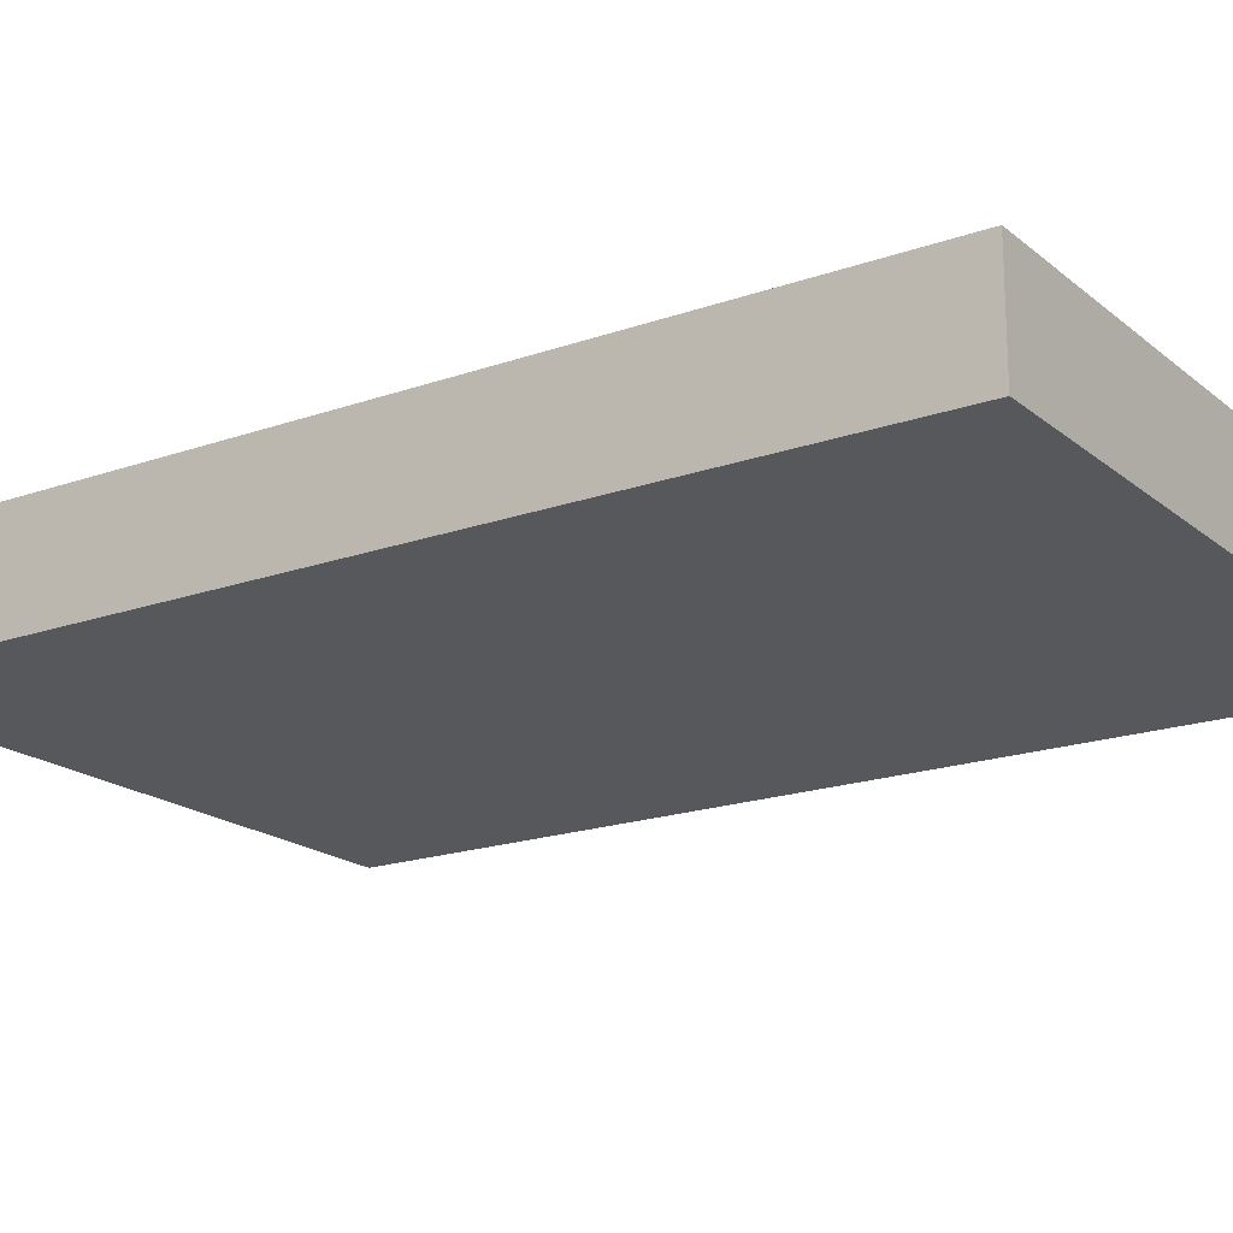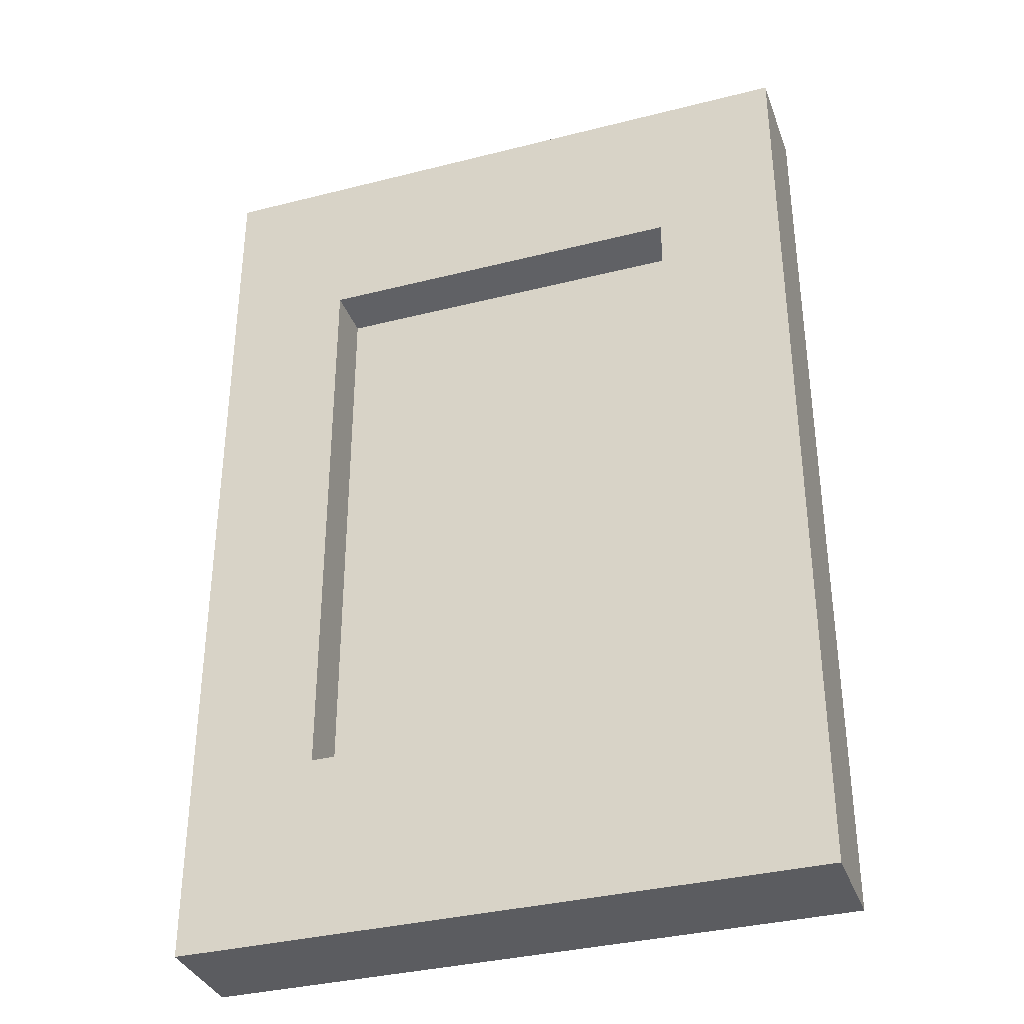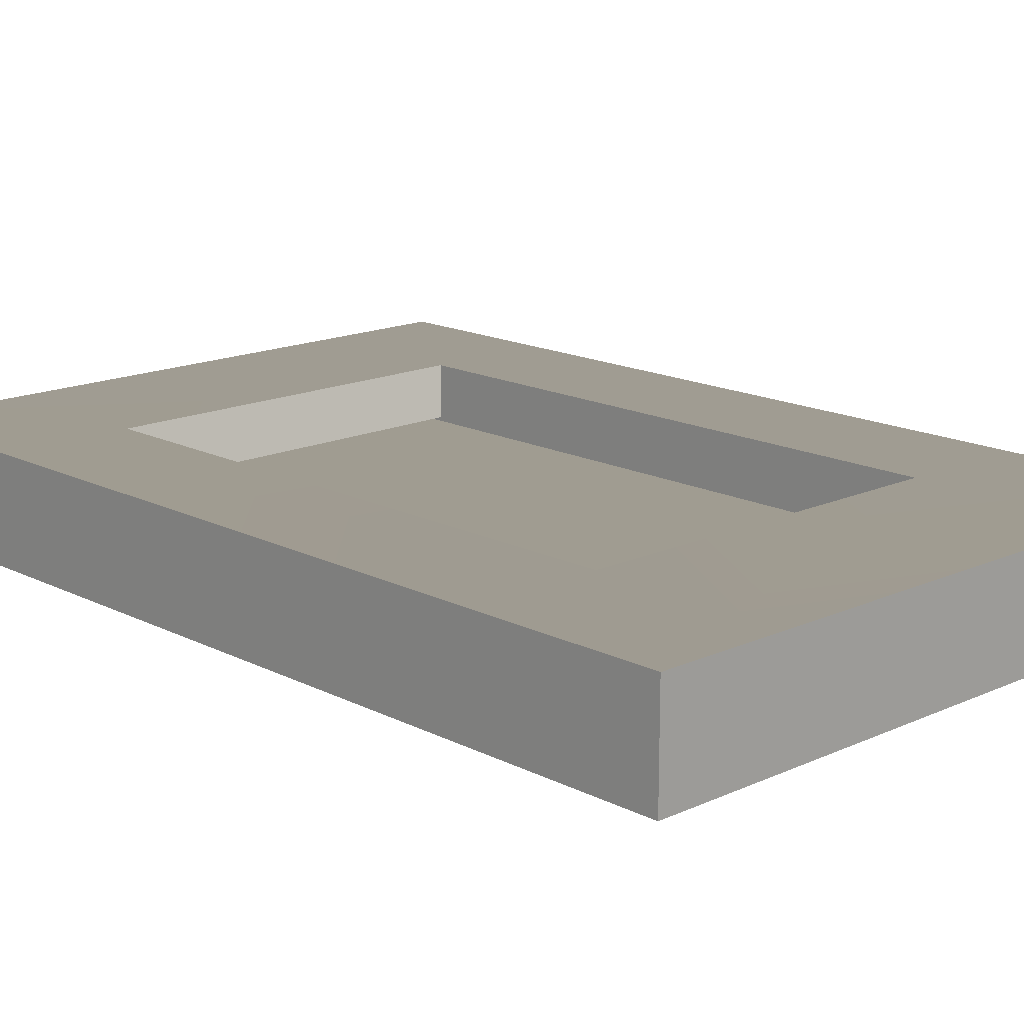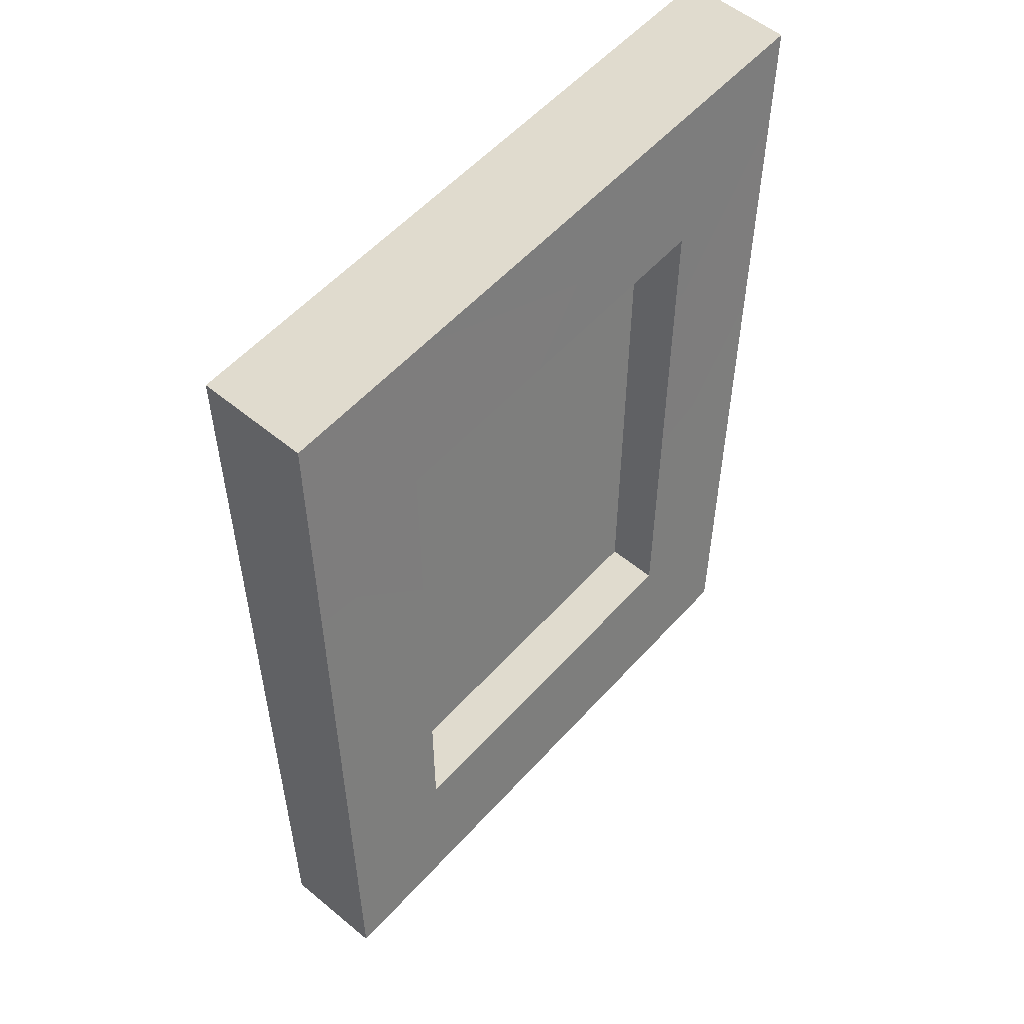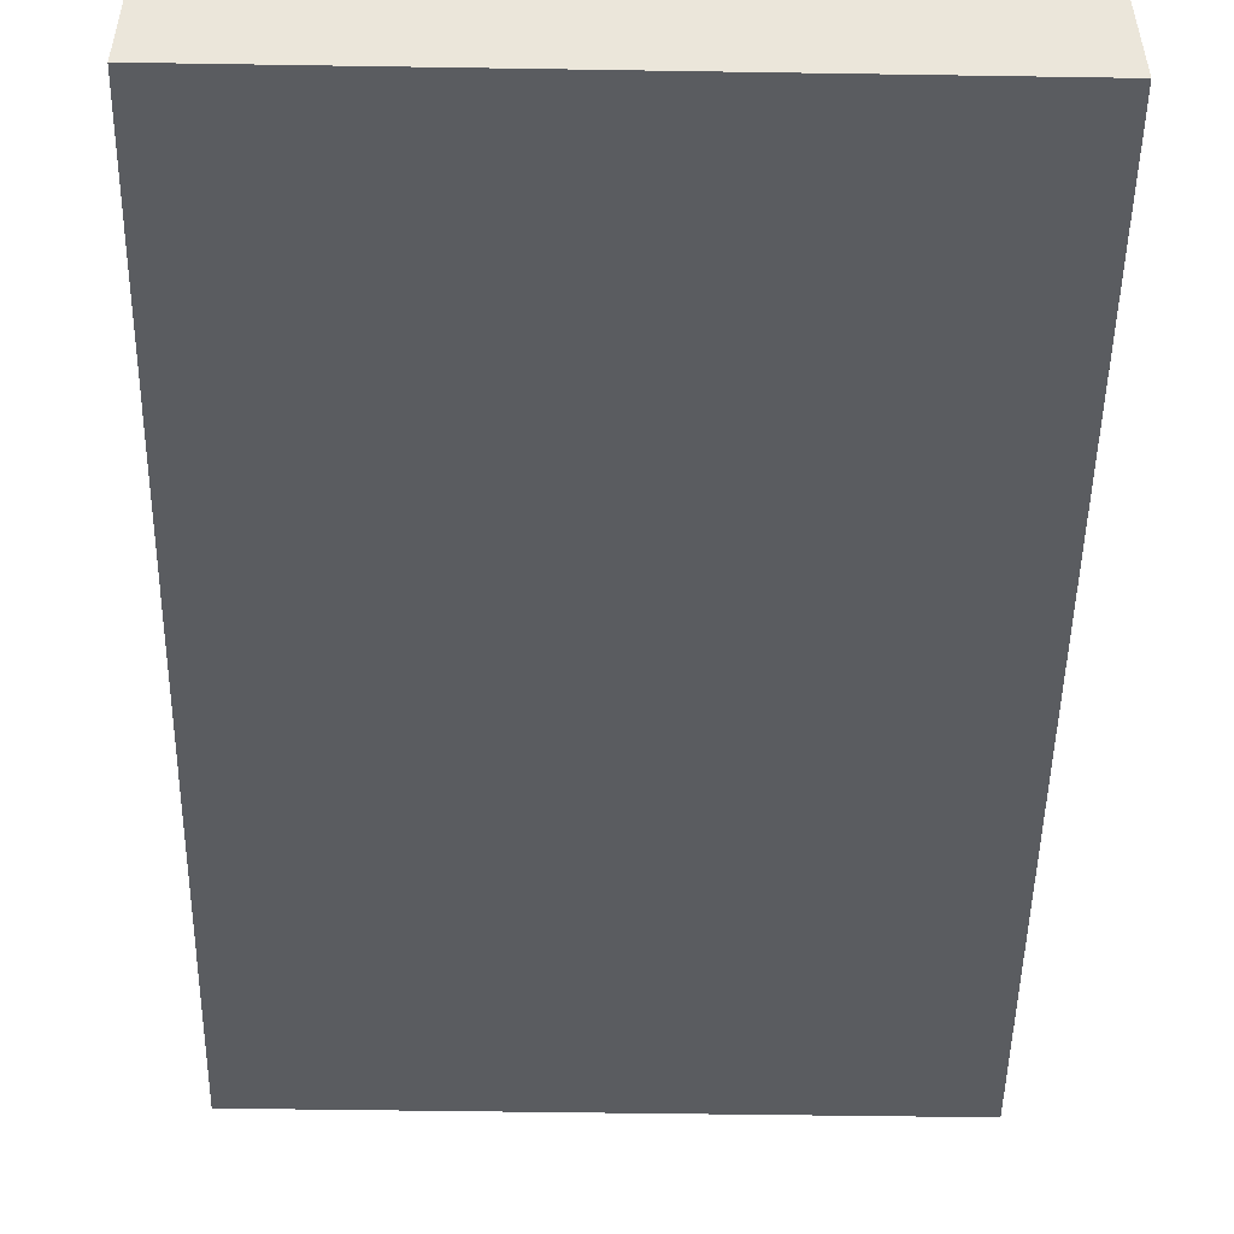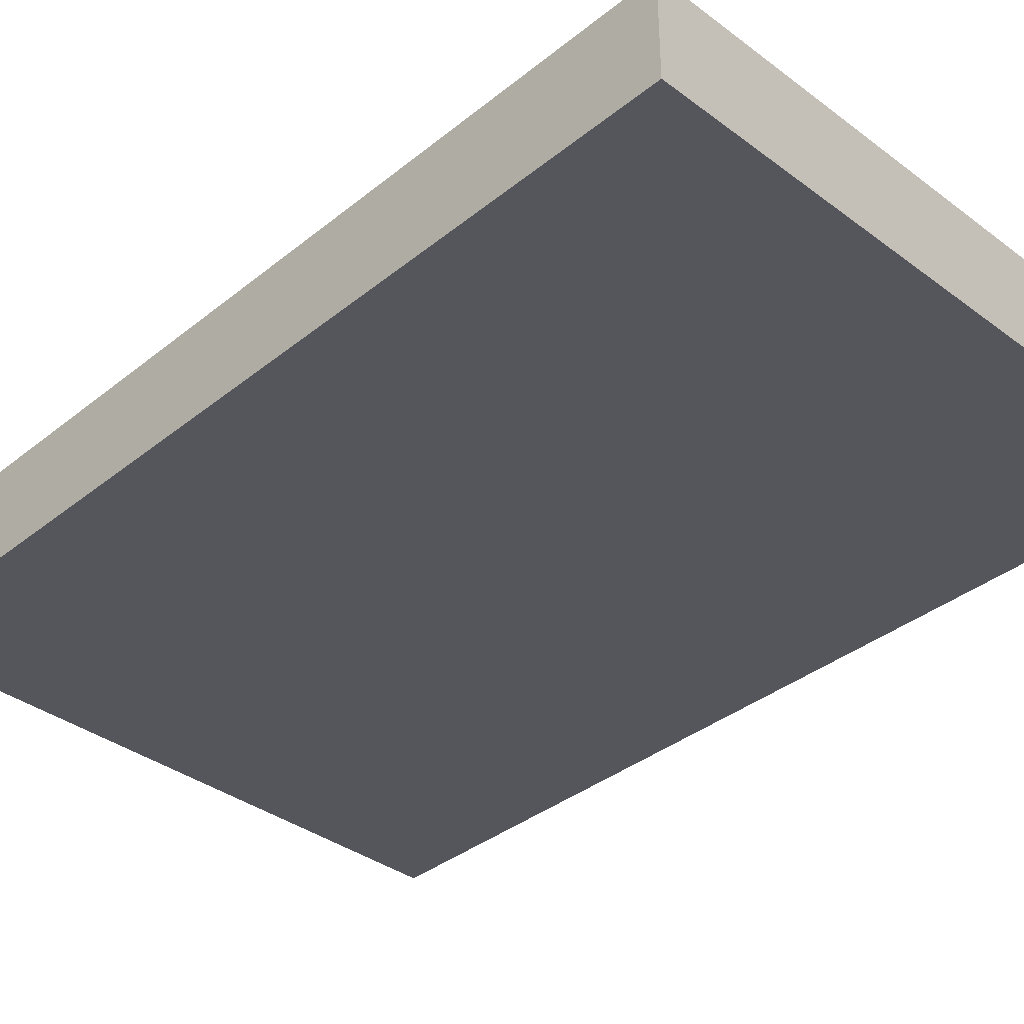
<metadata>
{"format":"obj","ext":"obj","renderer":"f3d","projection":"perspective","resolution":1024,"background":"white","views":[{"elev":-18.9,"azim":-56.1,"up":"+Z"},{"elev":-35.0,"azim":18.7,"up":"+Y"},{"elev":15.9,"azim":-43.5,"up":"+Z"},{"elev":55.2,"azim":-48.9,"up":"+Y"},{"elev":-50.4,"azim":179.0,"up":"+Z"},{"elev":-36.7,"azim":136.0,"up":"+Z"}]}
</metadata>
<code>
v -17.12 0 5.627
v 17.12 0 5.627
v -17.12 51.19 5.627
v 17.12 51.19 5.627
v -17.12 51.19 0
v 17.12 51.19 0
v -17.12 -2e-06 0
v 17.12 -2e-06 0
v -10.17 10.06 5.627
v 10.17 10.06 5.627
v 10.17 41.87 5.627
v -10.17 41.87 5.627
v -10.17 10.06 2.764
v 10.17 10.06 2.764
v 10.17 41.87 2.764
v -10.17 41.87 2.764
f 3 4 6 5
f 5 6 8 7
f 7 8 2 1
f 2 8 6 4
f 7 1 3 5
f 1 2 10 9
f 2 4 11 10
f 4 3 12 11
f 3 1 9 12
f 9 10 14 13
f 10 11 15 14
f 11 12 16 15
f 12 9 13 16

</code>
